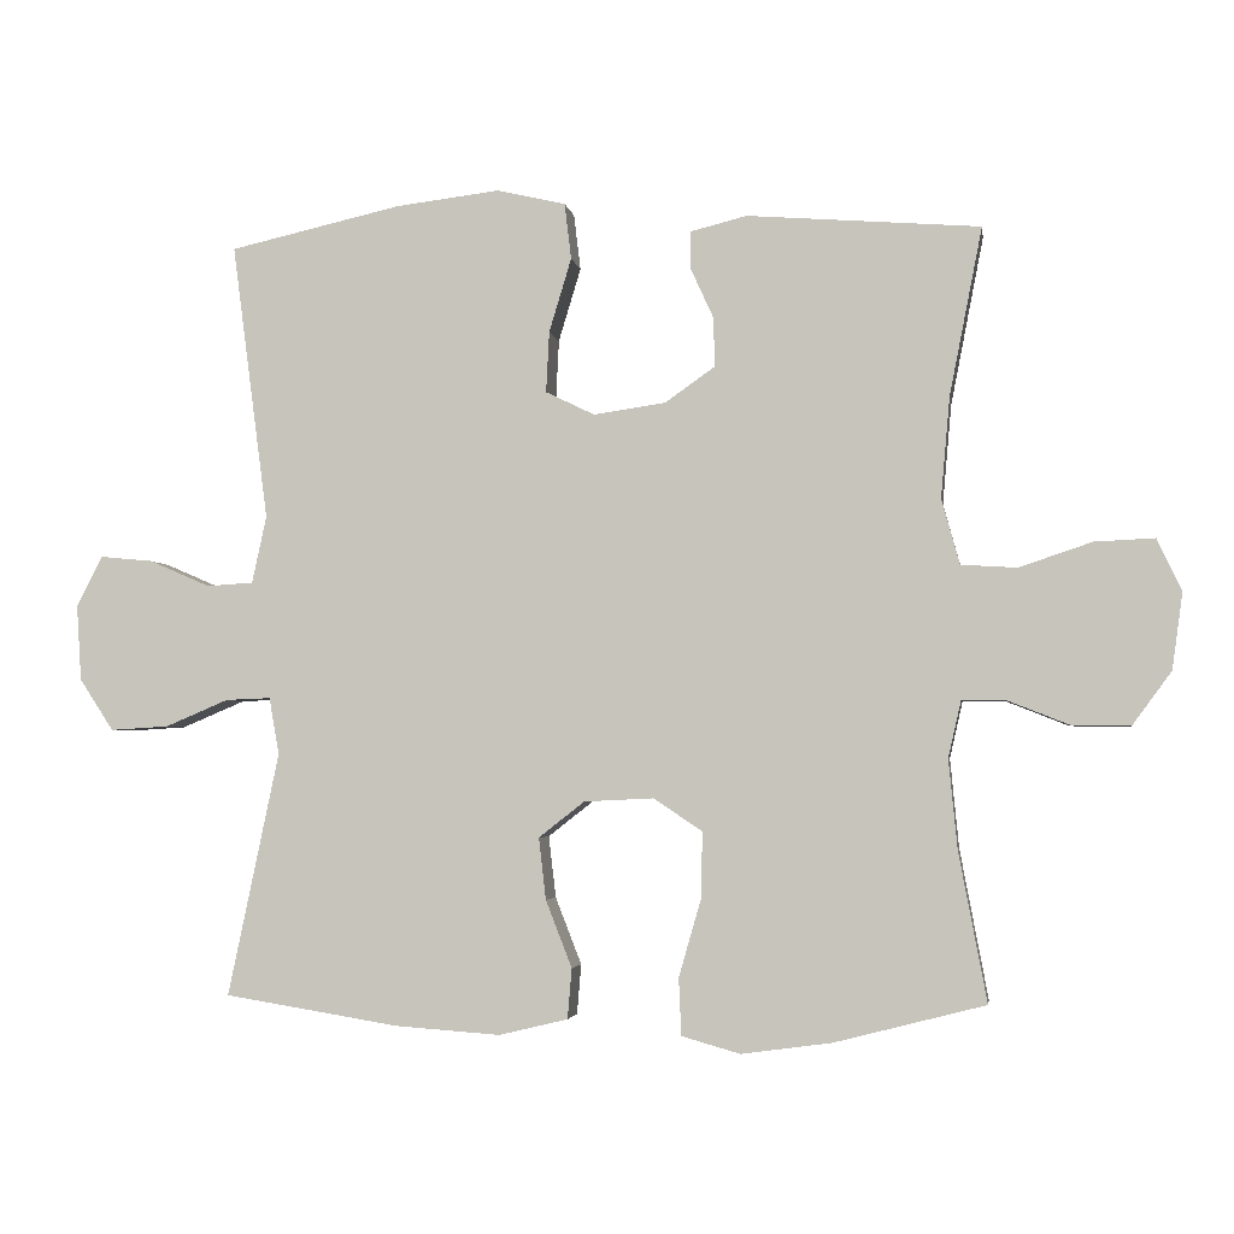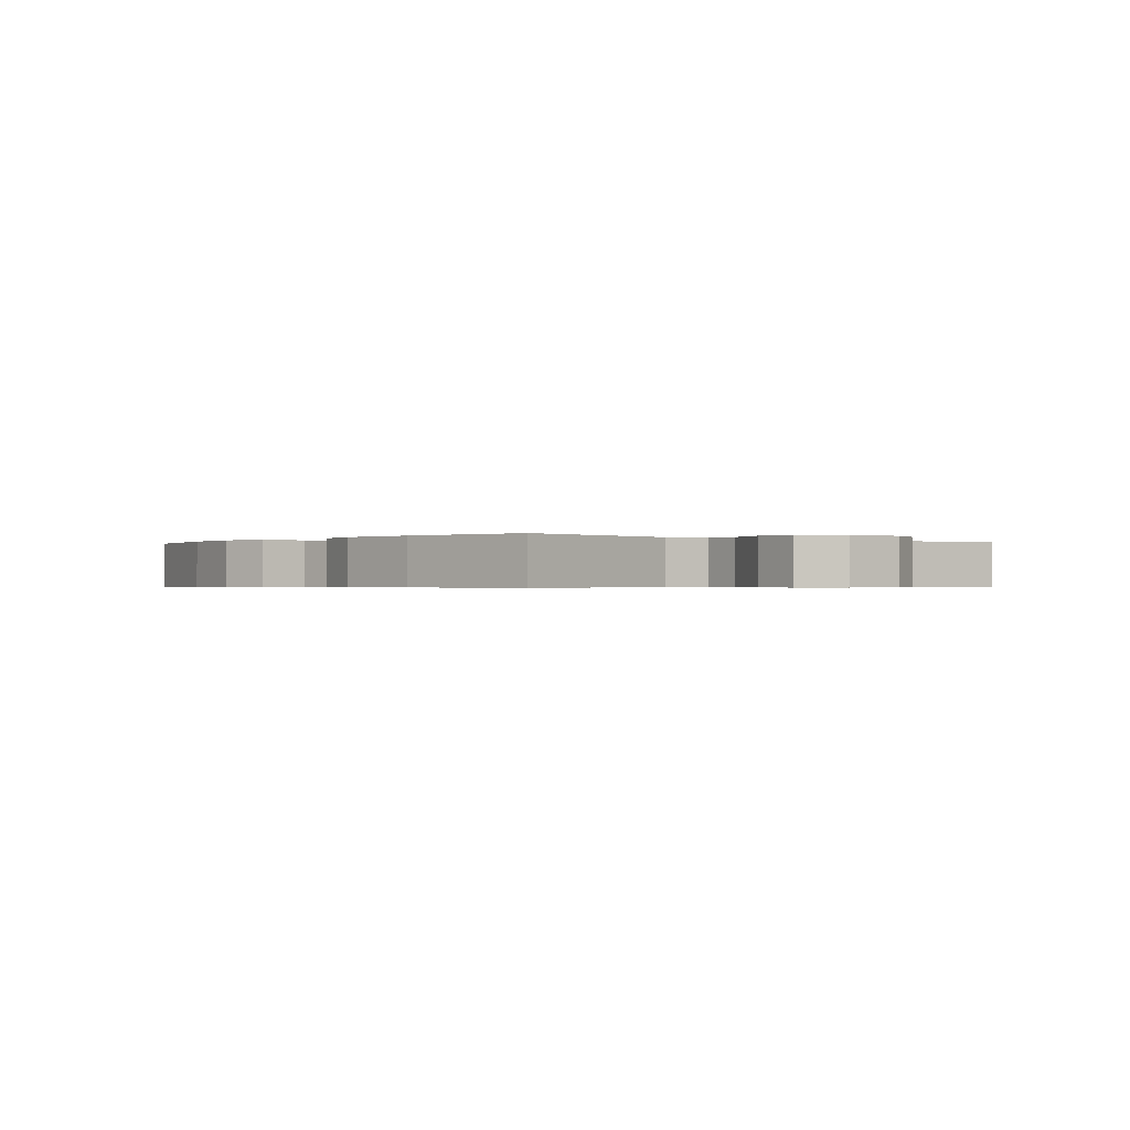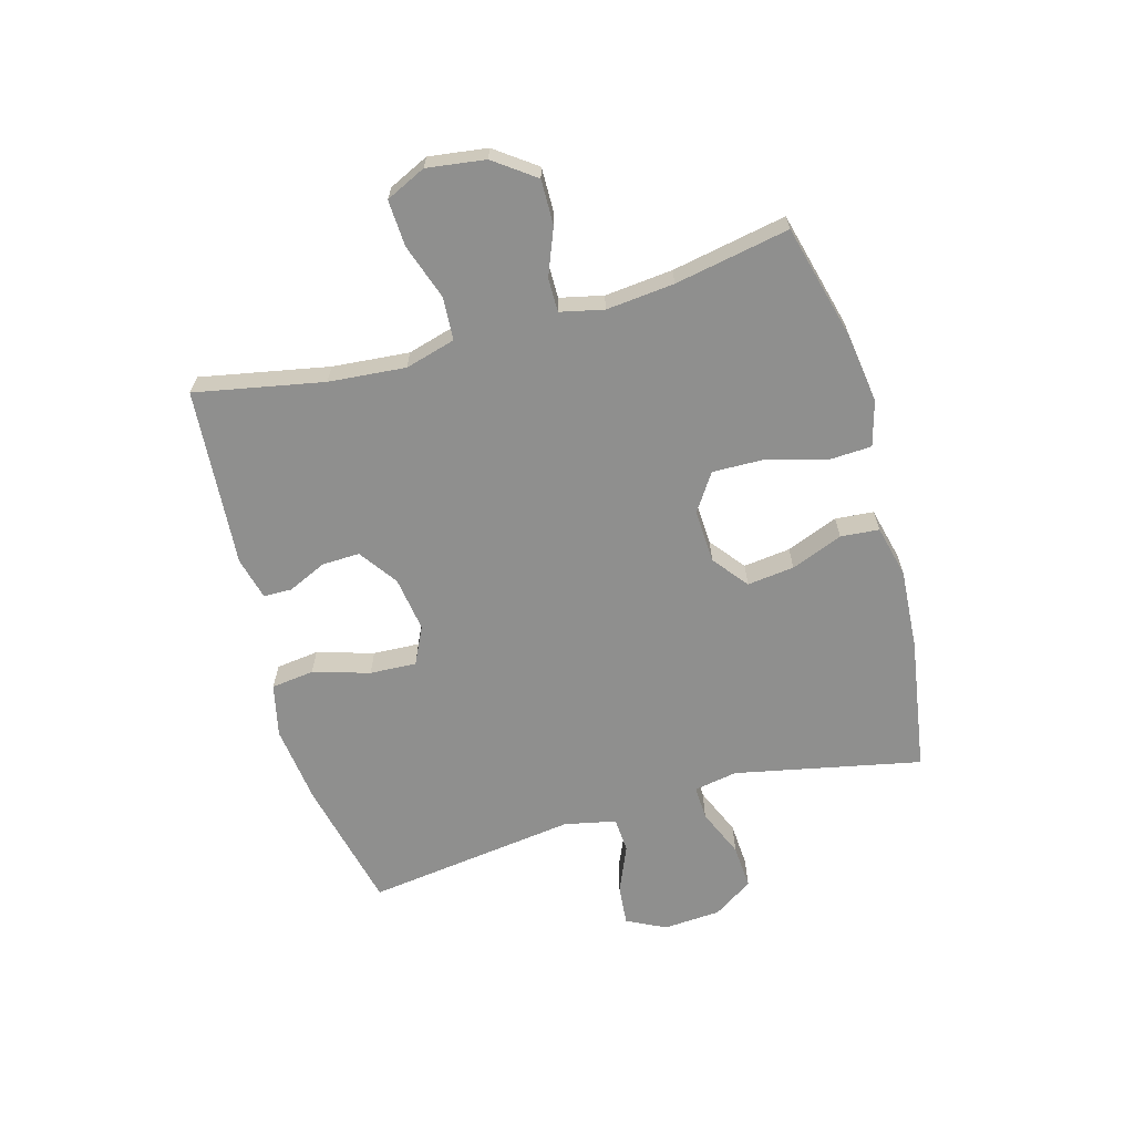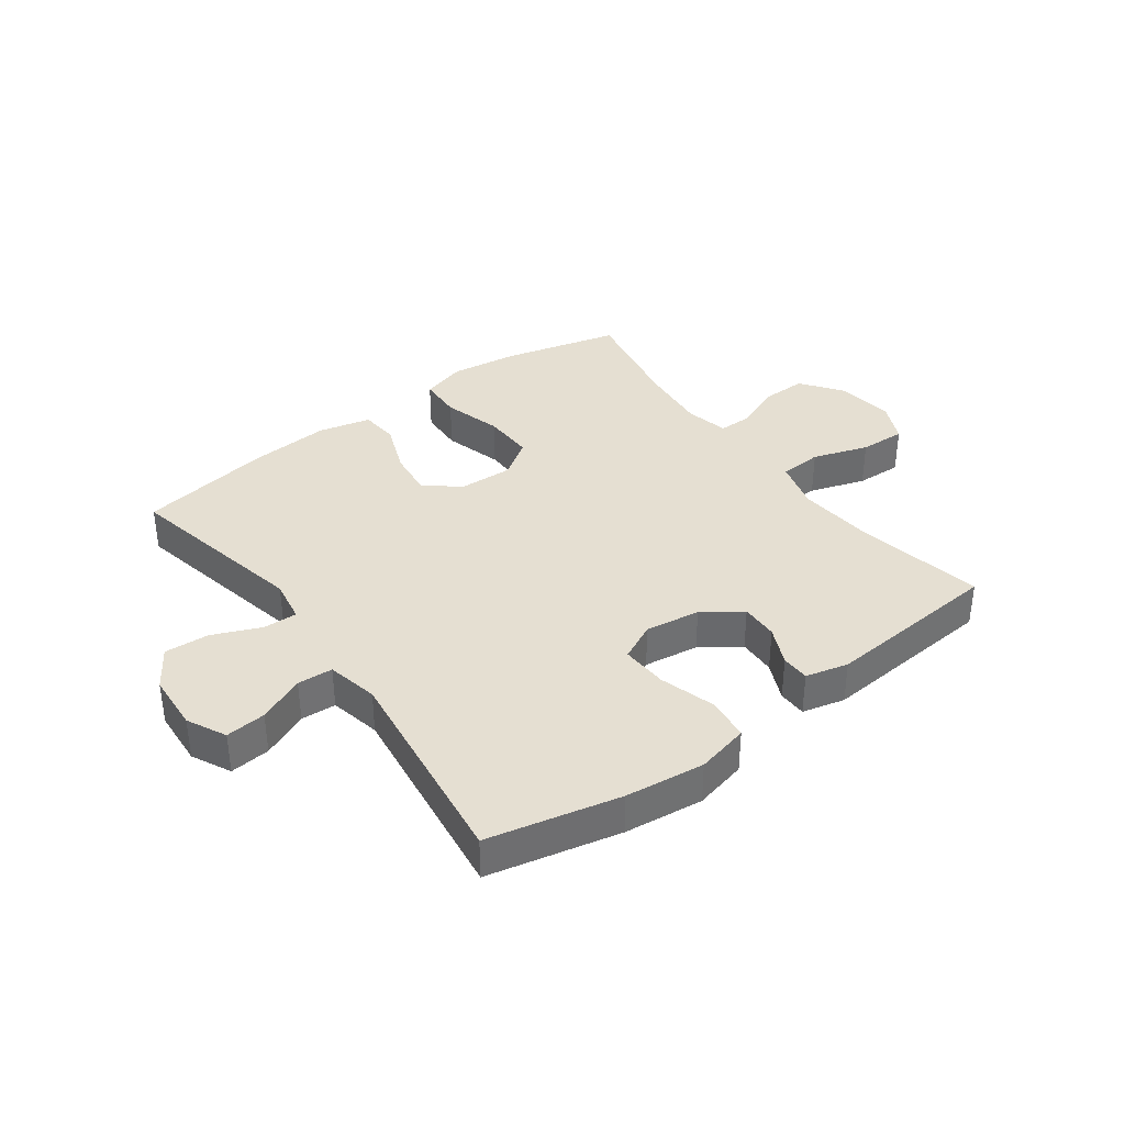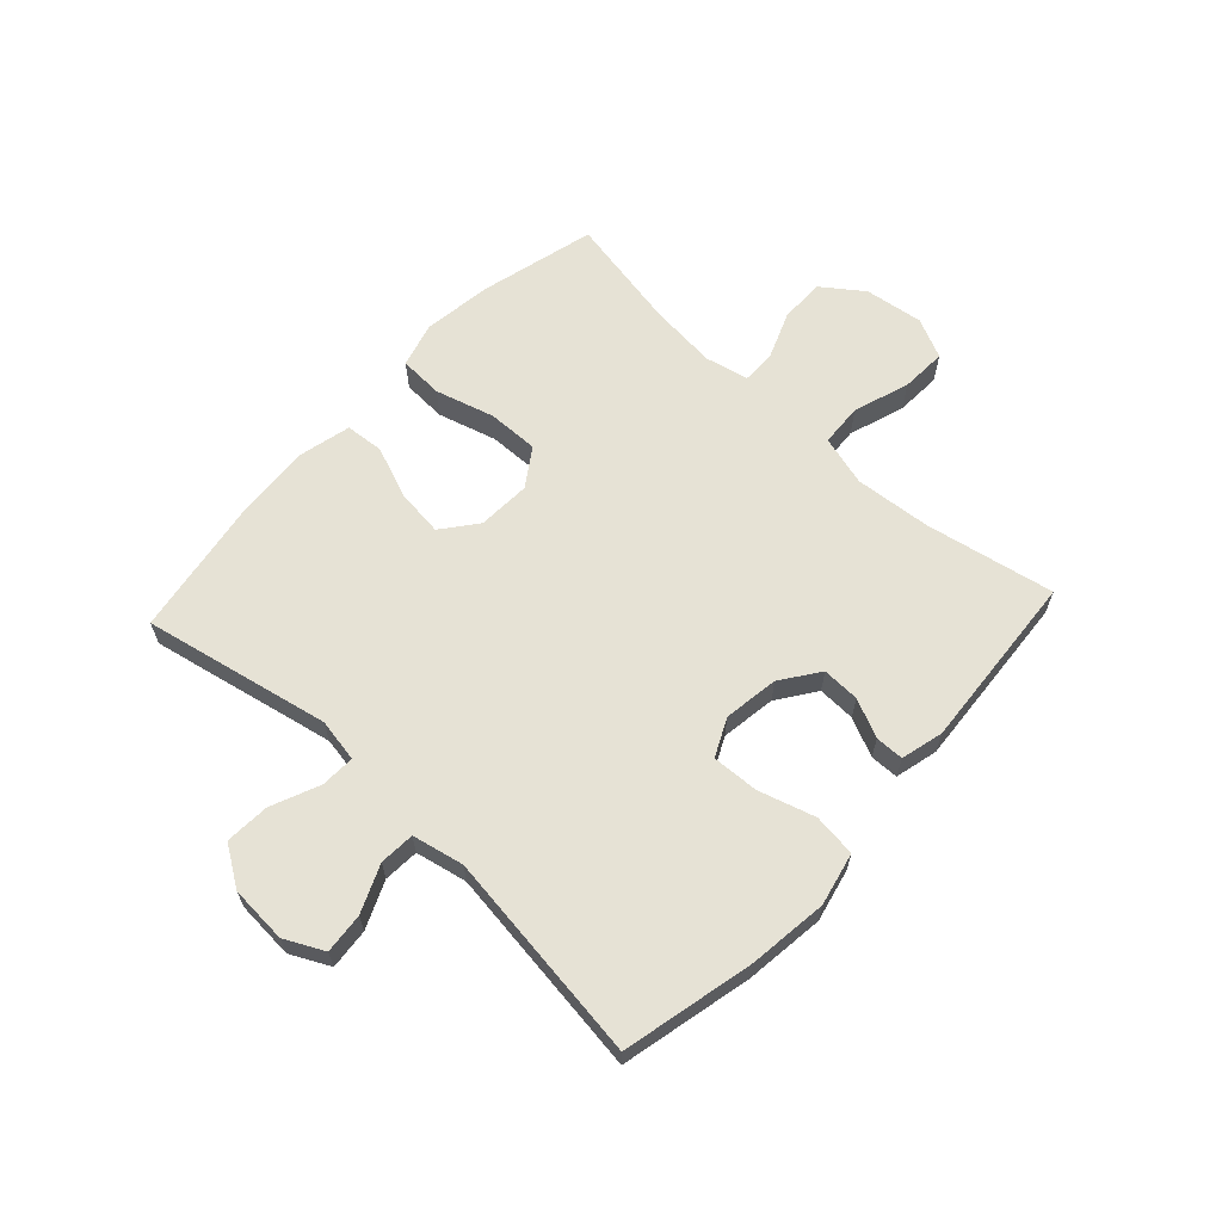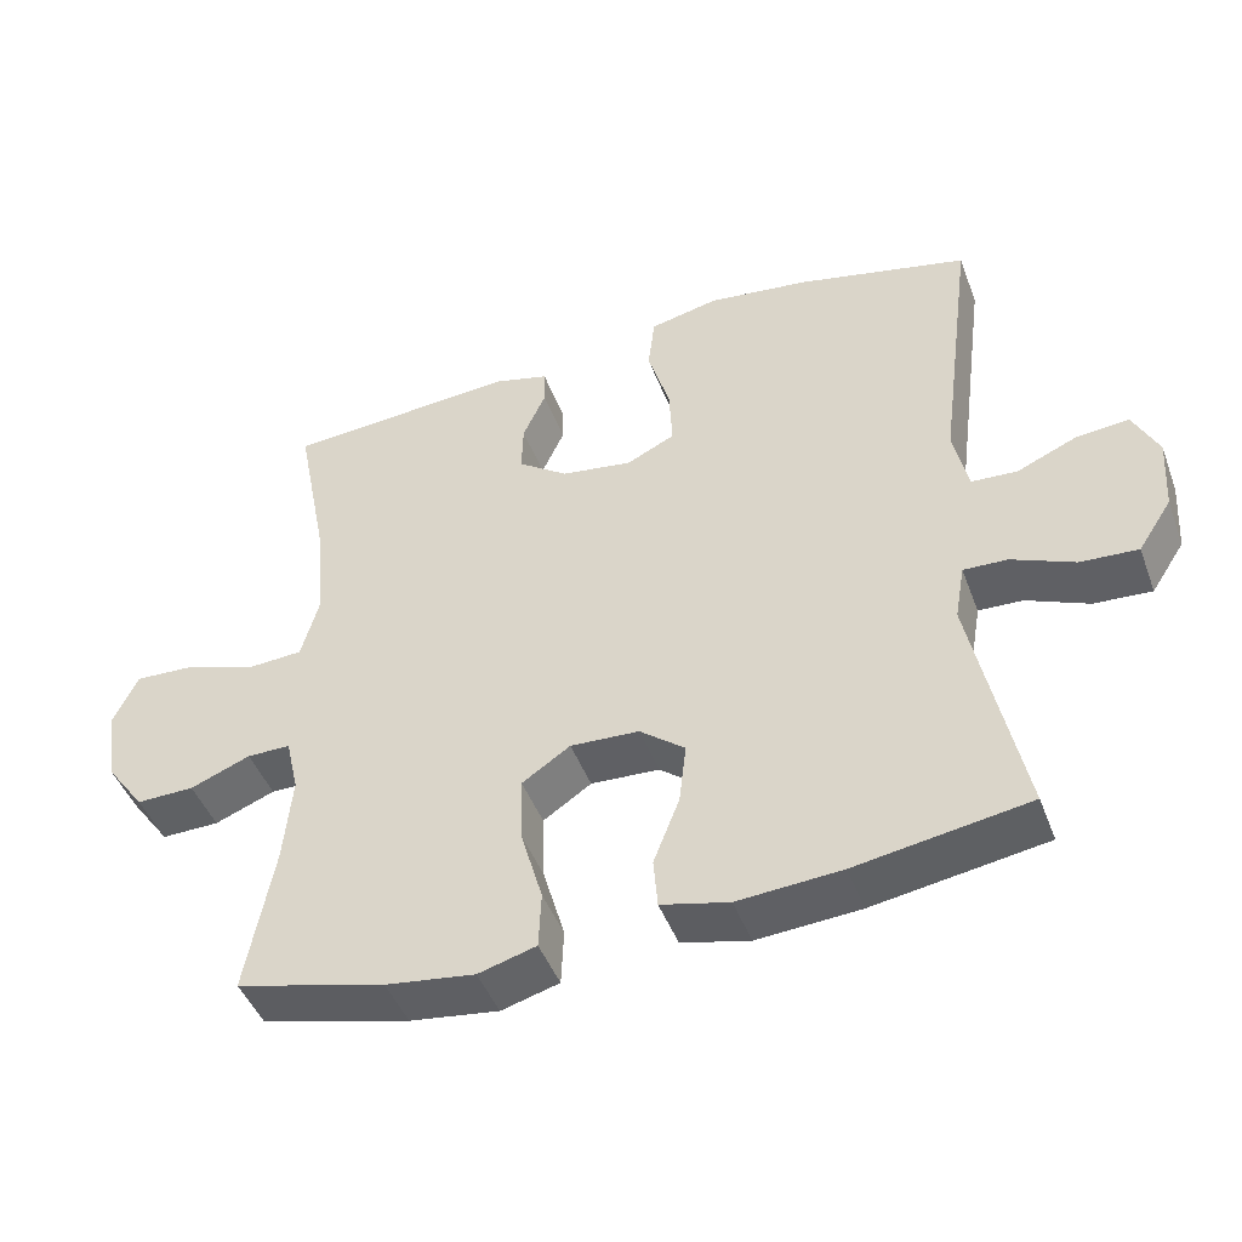
<metadata>
{"format":"obj","ext":"obj","renderer":"f3d","projection":"perspective","resolution":1024,"background":"white","views":[{"elev":-3.3,"azim":8.7,"up":"+Z"},{"elev":-0.5,"azim":-130.0,"up":"+Y"},{"elev":-65.2,"azim":105.8,"up":"+Y"},{"elev":37.3,"azim":-36.4,"up":"+Y"},{"elev":64.0,"azim":-47.2,"up":"+Y"},{"elev":-45.4,"azim":-160.0,"up":"+Z"}]}
</metadata>
<code>
o path4360
v 0.1916 0.0375 0.5303
v 0.1184 0.0375 0.5118
v 0.1175 0.0375 0.463
v 0.1476 0.0375 0.3969
v 0.1495 0.0375 0.3319
v 0.08375 0.0375 0.2857
v -0.01072 0.0375 0.2718
v -0.07511 0.0375 0.303
v -0.07105 0.0375 0.3831
v -0.04169 0.0375 0.4803
v -0.05059 0.0375 0.554
v -0.1413 0.0375 0.5748
v -0.2775 0.0375 0.5581
v -0.5036 0.0375 0.5067
v -0.456 0.0375 0.143
v -0.475 0.0375 0.05454
v -0.5357 0.0375 0.0507
v -0.6161 0.0375 0.0854
v -0.6857 0.0375 0.09185
v -0.7192 0.0375 0.02488
v -0.7128 0.0375 -0.07416
v -0.6681 0.0375 -0.1423
v -0.5915 0.0375 -0.1376
v -0.5085 0.0375 -0.1024
v -0.4497 0.0375 -0.1002
v -0.4365 0.0375 -0.175
v -0.5036 0.0375 -0.4952
v -0.2737 0.0375 -0.5325
v -0.1359 0.0375 -0.5424
v -0.04552 0.0375 -0.5207
v -0.03993 0.0375 -0.4546
v -0.07446 0.0375 -0.3658
v -0.08392 0.0375 -0.2847
v -0.02378 0.0375 -0.2374
v 0.06782 0.0375 -0.233
v 0.132 0.0375 -0.276
v 0.1298 0.0375 -0.3639
v 0.1007 0.0375 -0.465
v 0.1041 0.0375 -0.5404
v 0.1811 0.0375 -0.5621
v 0.2997 0.0375 -0.546
v 0.4981 0.0375 -0.4952
v 0.4611 0.0375 -0.2981
v 0.4497 0.0375 -0.1811
v 0.4667 0.0375 -0.1068
v 0.5243 0.0375 -0.1071
v 0.6046 0.0375 -0.1389
v 0.6818 0.0375 -0.1404
v 0.7332 0.0375 -0.07027
v 0.7472 0.0375 0.03015
v 0.7151 0.0375 0.09891
v 0.636 0.0375 0.09525
v 0.5405 0.0375 0.06312
v 0.4668 0.0375 0.06764
v 0.443 0.0375 0.1538
v 0.4548 0.0375 0.2859
v 0.4981 0.0375 0.5067
v 0.1916 -0.0375 0.5303
v 0.1184 -0.0375 0.5118
v 0.1175 -0.0375 0.463
v 0.1476 -0.0375 0.3969
v 0.1495 -0.0375 0.3319
v 0.08375 -0.0375 0.2857
v -0.01072 -0.0375 0.2718
v -0.07511 -0.0375 0.303
v -0.07105 -0.0375 0.3831
v -0.04169 -0.0375 0.4803
v -0.05059 -0.0375 0.554
v -0.1413 -0.0375 0.5748
v -0.2775 -0.0375 0.5581
v -0.5036 -0.0375 0.5067
v -0.456 -0.0375 0.143
v -0.475 -0.0375 0.05454
v -0.5357 -0.0375 0.0507
v -0.6161 -0.0375 0.0854
v -0.6857 -0.0375 0.09185
v -0.7192 -0.0375 0.02488
v -0.7128 -0.0375 -0.07416
v -0.6681 -0.0375 -0.1423
v -0.5915 -0.0375 -0.1376
v -0.5085 -0.0375 -0.1024
v -0.4497 -0.0375 -0.1002
v -0.4365 -0.0375 -0.175
v -0.5036 -0.0375 -0.4952
v -0.2737 -0.0375 -0.5325
v -0.1359 -0.0375 -0.5424
v -0.04552 -0.0375 -0.5207
v -0.03993 -0.0375 -0.4546
v -0.07446 -0.0375 -0.3658
v -0.08392 -0.0375 -0.2847
v -0.02378 -0.0375 -0.2374
v 0.06782 -0.0375 -0.233
v 0.132 -0.0375 -0.276
v 0.1298 -0.0375 -0.3639
v 0.1007 -0.0375 -0.465
v 0.1041 -0.0375 -0.5404
v 0.1811 -0.0375 -0.5621
v 0.2997 -0.0375 -0.546
v 0.4981 -0.0375 -0.4952
v 0.4611 -0.0375 -0.2981
v 0.4497 -0.0375 -0.1811
v 0.4667 -0.0375 -0.1068
v 0.5243 -0.0375 -0.1071
v 0.6046 -0.0375 -0.1389
v 0.6818 -0.0375 -0.1404
v 0.7332 -0.0375 -0.07027
v 0.7472 -0.0375 0.03015
v 0.7151 -0.0375 0.09891
v 0.636 -0.0375 0.09525
v 0.5405 -0.0375 0.06312
v 0.4668 -0.0375 0.06764
v 0.443 -0.0375 0.1538
v 0.4548 -0.0375 0.2859
v 0.4981 -0.0375 0.5067
v 0.7332 0.0375 -0.07027
v 0.7472 0.0375 0.03015
v 0.7151 0.0375 0.09891
v 0.7151 0.0375 0.09891
v 0.6818 0.0375 -0.1404
v 0.636 0.0375 0.09525
v 0.6046 0.0375 -0.1389
v 0.5405 0.0375 0.06312
v 0.5243 0.0375 -0.1071
v 0.4668 0.0375 0.06764
v 0.4668 0.0375 0.06764
v 0.4667 0.0375 -0.1068
v 0.4667 0.0375 -0.1068
v 0.4981 0.0375 -0.4952
v 0.4981 0.0375 -0.4952
v 0.4611 0.0375 -0.2981
v 0.4548 0.0375 0.2859
v 0.4981 0.0375 0.5067
v 0.4981 0.0375 0.5067
v 0.443 0.0375 0.1538
v 0.4497 0.0375 -0.1811
v 0.2997 0.0375 -0.546
v 0.1916 0.0375 0.5303
v 0.1811 0.0375 -0.5621
v 0.1184 0.0375 0.5118
v 0.1184 0.0375 0.5118
v 0.1041 0.0375 -0.5404
v 0.1041 0.0375 -0.5404
v 0.1476 0.0375 0.3969
v 0.1495 0.0375 0.3319
v 0.132 0.0375 -0.276
v 0.1298 0.0375 -0.3639
v 0.08375 0.0375 0.2857
v 0.1175 0.0375 0.463
v 0.06782 0.0375 -0.233
v 0.1007 0.0375 -0.465
v -0.01072 0.0375 0.2718
v -0.02378 0.0375 -0.2374
v -0.07511 0.0375 0.303
v -0.07511 0.0375 0.303
v -0.08392 0.0375 -0.2847
v -0.04552 0.0375 -0.5207
v -0.04552 0.0375 -0.5207
v -0.03993 0.0375 -0.4546
v -0.07446 0.0375 -0.3658
v -0.07105 0.0375 0.3831
v -0.04169 0.0375 0.4803
v -0.05059 0.0375 0.554
v -0.05059 0.0375 0.554
v -0.1359 0.0375 -0.5424
v -0.1413 0.0375 0.5748
v -0.2737 0.0375 -0.5325
v -0.2775 0.0375 0.5581
v -0.5036 0.0375 -0.4952
v -0.5036 0.0375 -0.4952
v -0.4365 0.0375 -0.175
v -0.4497 0.0375 -0.1002
v -0.4497 0.0375 -0.1002
v -0.5085 0.0375 -0.1024
v -0.456 0.0375 0.143
v -0.475 0.0375 0.05454
v -0.475 0.0375 0.05454
v -0.5357 0.0375 0.0507
v -0.5036 0.0375 0.5067
v -0.5036 0.0375 0.5067
v -0.5915 0.0375 -0.1376
v -0.6161 0.0375 0.0854
v -0.6681 0.0375 -0.1423
v -0.6681 0.0375 -0.1423
v -0.6857 0.0375 0.09185
v -0.6857 0.0375 0.09185
v -0.7128 0.0375 -0.07416
v -0.7192 0.0375 0.02488
v 0.7332 -0.0375 -0.07027
v 0.7472 -0.0375 0.03015
v 0.7151 -0.0375 0.09891
v 0.7151 -0.0375 0.09891
v 0.6818 -0.0375 -0.1404
v 0.636 -0.0375 0.09525
v 0.6046 -0.0375 -0.1389
v 0.5405 -0.0375 0.06312
v 0.5243 -0.0375 -0.1071
v 0.4668 -0.0375 0.06764
v 0.4668 -0.0375 0.06764
v 0.4667 -0.0375 -0.1068
v 0.4667 -0.0375 -0.1068
v 0.4981 -0.0375 -0.4952
v 0.4981 -0.0375 -0.4952
v 0.4611 -0.0375 -0.2981
v 0.4548 -0.0375 0.2859
v 0.4981 -0.0375 0.5067
v 0.4981 -0.0375 0.5067
v 0.443 -0.0375 0.1538
v 0.4497 -0.0375 -0.1811
v 0.2997 -0.0375 -0.546
v 0.1916 -0.0375 0.5303
v 0.1811 -0.0375 -0.5621
v 0.1184 -0.0375 0.5118
v 0.1184 -0.0375 0.5118
v 0.1041 -0.0375 -0.5404
v 0.1041 -0.0375 -0.5404
v 0.1476 -0.0375 0.3969
v 0.1495 -0.0375 0.3319
v 0.132 -0.0375 -0.276
v 0.1298 -0.0375 -0.3639
v 0.08375 -0.0375 0.2857
v 0.1175 -0.0375 0.463
v 0.06782 -0.0375 -0.233
v 0.1007 -0.0375 -0.465
v -0.01072 -0.0375 0.2718
v -0.02378 -0.0375 -0.2374
v -0.07511 -0.0375 0.303
v -0.07511 -0.0375 0.303
v -0.08392 -0.0375 -0.2847
v -0.04552 -0.0375 -0.5207
v -0.04552 -0.0375 -0.5207
v -0.03993 -0.0375 -0.4546
v -0.07446 -0.0375 -0.3658
v -0.07105 -0.0375 0.3831
v -0.04169 -0.0375 0.4803
v -0.05059 -0.0375 0.554
v -0.05059 -0.0375 0.554
v -0.1359 -0.0375 -0.5424
v -0.1413 -0.0375 0.5748
v -0.2737 -0.0375 -0.5325
v -0.2775 -0.0375 0.5581
v -0.5036 -0.0375 -0.4952
v -0.5036 -0.0375 -0.4952
v -0.4365 -0.0375 -0.175
v -0.4497 -0.0375 -0.1002
v -0.4497 -0.0375 -0.1002
v -0.5085 -0.0375 -0.1024
v -0.456 -0.0375 0.143
v -0.475 -0.0375 0.05454
v -0.475 -0.0375 0.05454
v -0.5357 -0.0375 0.0507
v -0.5036 -0.0375 0.5067
v -0.5036 -0.0375 0.5067
v -0.5915 -0.0375 -0.1376
v -0.6161 -0.0375 0.0854
v -0.6681 -0.0375 -0.1423
v -0.6681 -0.0375 -0.1423
v -0.6857 -0.0375 0.09185
v -0.6857 -0.0375 0.09185
v -0.7128 -0.0375 -0.07416
v -0.7192 -0.0375 0.02488
f 244 226 248
f 243 228 244
f 222 224 225
f 218 219 203
f 190 193 189
f 240 233 238
f 260 254 257
f 246 248 250
f 238 233 234
f 214 211 223
f 207 220 197
f 210 204 205
f 189 193 188
f 194 193 195
f 218 199 222
f 247 240 251
f 244 248 246
f 188 193 194
f 196 197 199
f 209 219 211
f 208 218 203
f 247 226 240
f 225 224 226
f 254 259 250
f 204 217 207
f 194 195 196
f 195 197 196
f 220 224 222
f 222 199 197
f 237 232 239
f 212 221 210
f 239 243 241
f 248 226 247
f 217 204 216
f 238 234 235
f 203 219 209
f 253 259 255
f 259 254 260
f 246 250 253
f 240 226 233
f 253 250 259
f 203 209 201
f 232 237 231
f 199 218 208
f 225 226 244
f 239 232 228
f 223 211 219
f 229 231 237
f 197 220 222
f 192 188 194
f 210 216 204
f 239 228 243
f 207 217 220
f 216 210 221
f 225 244 228
f 49 50 107 106
f 50 118 191 107
f 48 49 106 105
f 51 52 109 108
f 47 48 105 104
f 52 53 110 109
f 46 47 104 103
f 53 125 198 110
f 127 46 103 200
f 129 43 100 202
f 56 133 206 113
f 54 55 112 111
f 44 45 102 101
f 43 44 101 100
f 55 56 113 112
f 41 42 99 98
f 57 1 58 114
f 40 41 98 97
f 1 140 213 58
f 142 40 97 215
f 4 5 62 61
f 36 37 94 93
f 5 6 63 62
f 3 4 61 60
f 2 3 60 59
f 35 36 93 92
f 38 39 96 95
f 37 38 95 94
f 6 7 64 63
f 34 35 92 91
f 7 154 227 64
f 33 34 91 90
f 157 31 88 230
f 31 32 89 88
f 9 10 67 66
f 10 163 236 67
f 29 30 87 86
f 11 12 69 68
f 8 9 66 65
f 32 33 90 89
f 28 29 86 85
f 12 13 70 69
f 169 28 85 242
f 26 27 84 83
f 172 26 83 245
f 24 25 82 81
f 15 176 249 72
f 16 17 74 73
f 179 15 72 252
f 13 14 71 70
f 23 24 81 80
f 17 18 75 74
f 183 23 80 256
f 18 185 258 75
f 21 22 79 78
f 20 21 78 77
f 19 20 77 76
f 171 175 153
f 170 171 155
f 149 152 151
f 145 130 146
f 117 116 120
f 167 165 160
f 187 184 181
f 173 177 175
f 165 161 160
f 141 150 138
f 134 124 147
f 137 132 131
f 116 115 120
f 121 122 120
f 145 149 126
f 174 178 167
f 171 173 175
f 115 121 120
f 123 126 124
f 136 138 146
f 135 130 145
f 174 167 153
f 152 153 151
f 181 177 186
f 131 134 144
f 121 123 122
f 122 123 124
f 147 149 151
f 149 124 126
f 164 166 159
f 139 137 148
f 166 168 170
f 175 174 153
f 144 143 131
f 165 162 161
f 130 136 146
f 180 182 186
f 186 187 181
f 173 180 177
f 167 160 153
f 180 186 177
f 130 128 136
f 159 158 164
f 126 135 145
f 152 171 153
f 166 155 159
f 150 146 138
f 156 164 158
f 124 149 147
f 119 121 115
f 137 131 143
f 166 170 155
f 134 147 144
f 143 148 137
f 152 155 171

</code>
